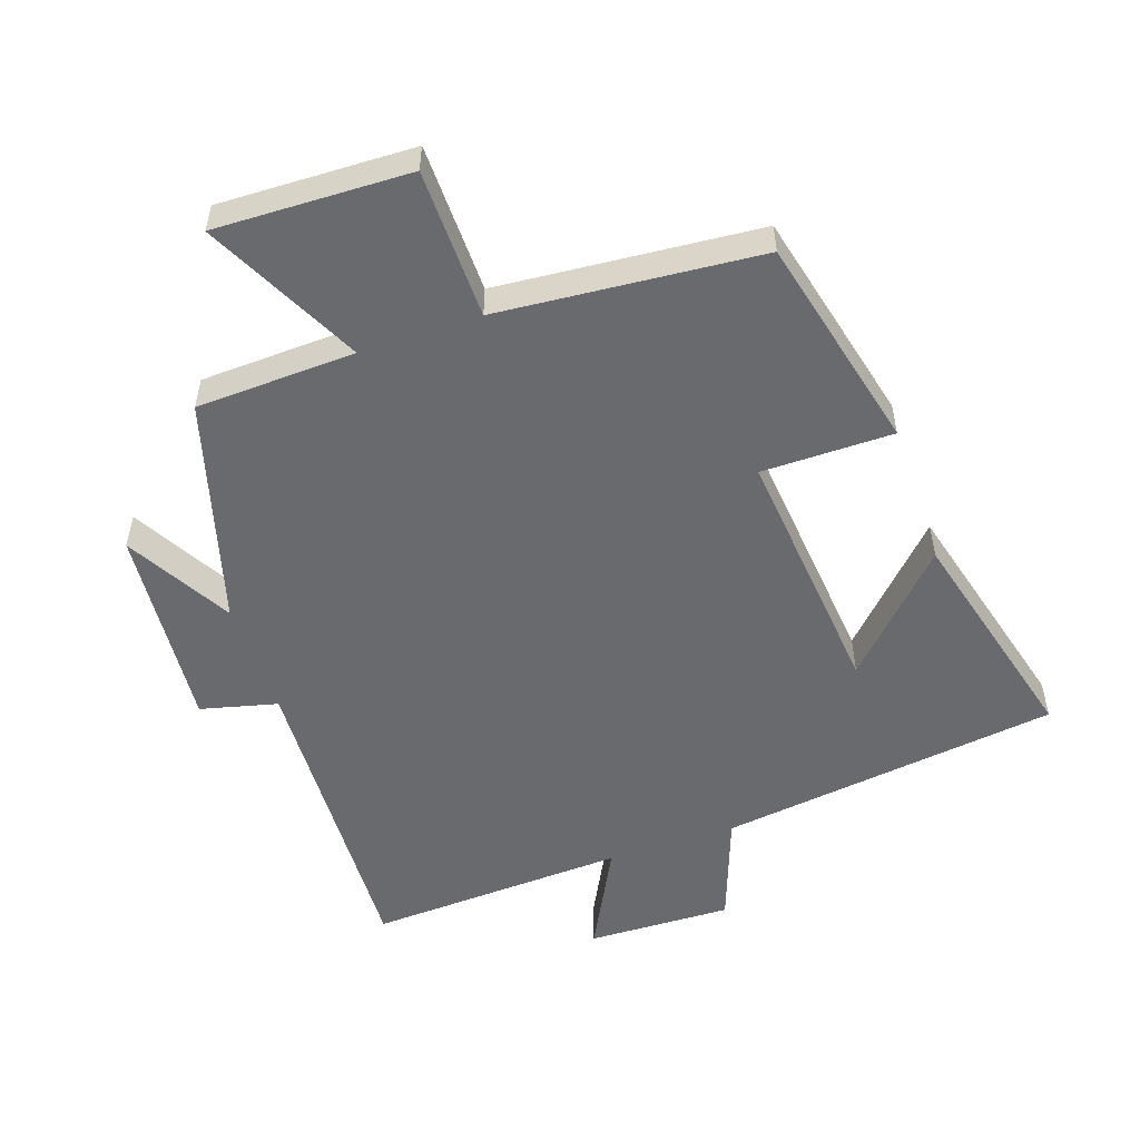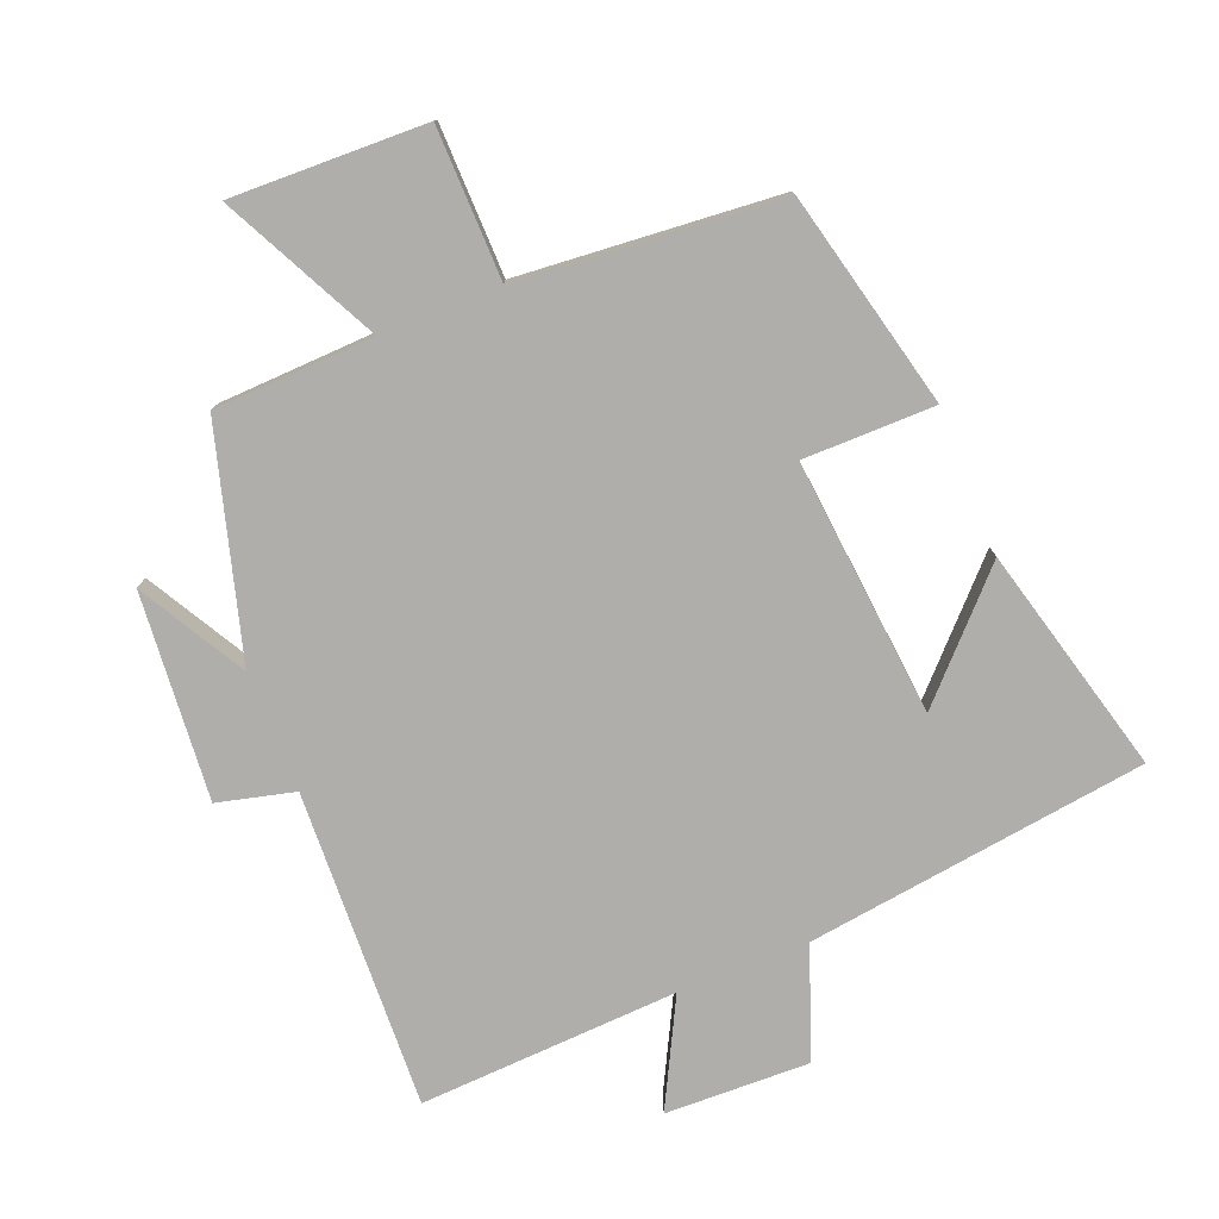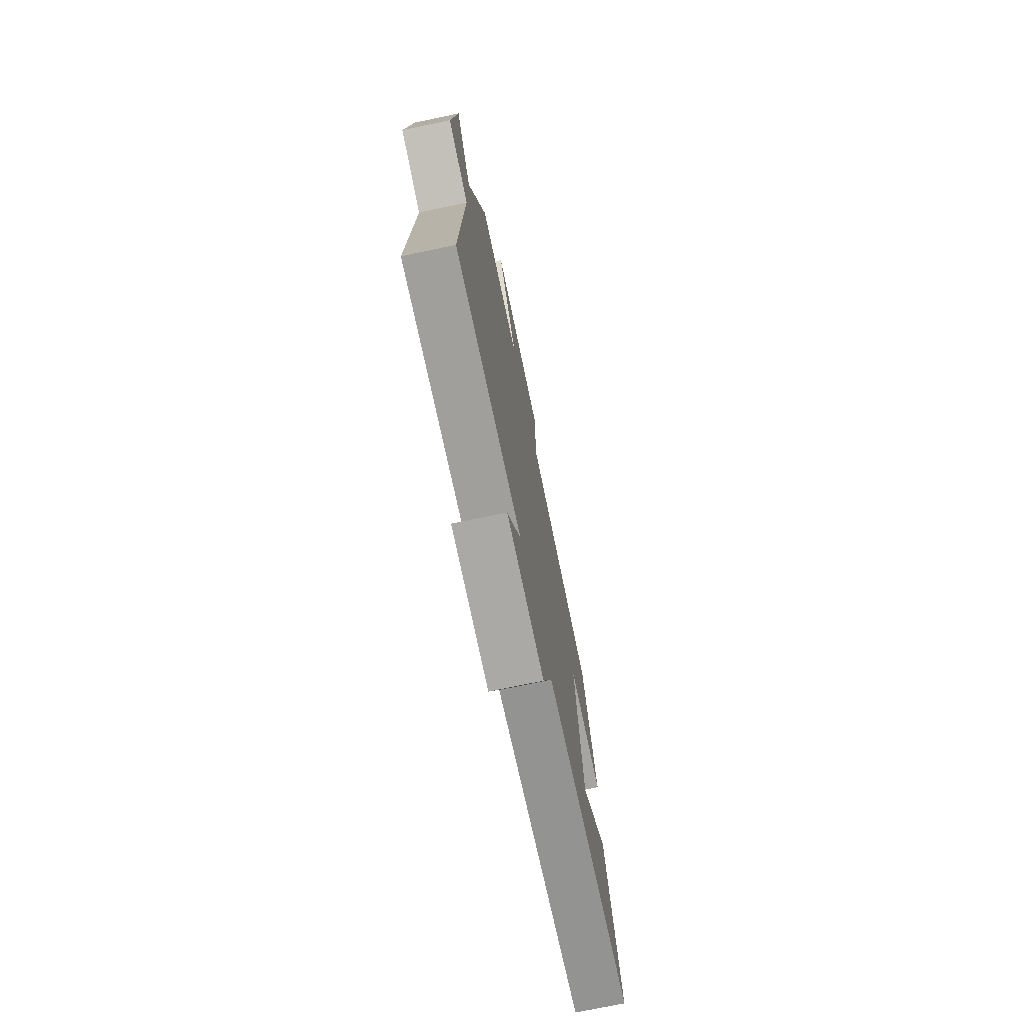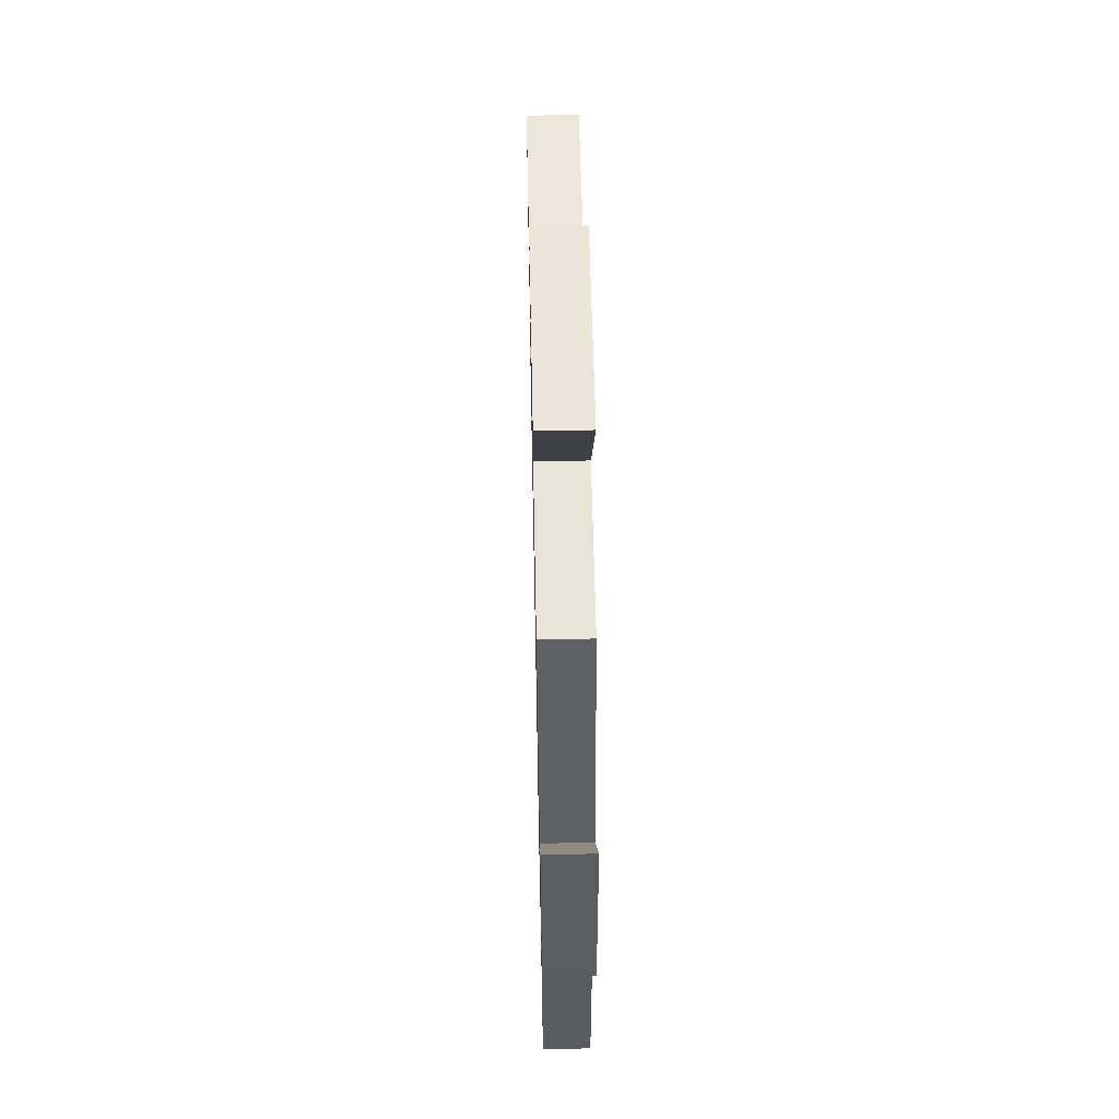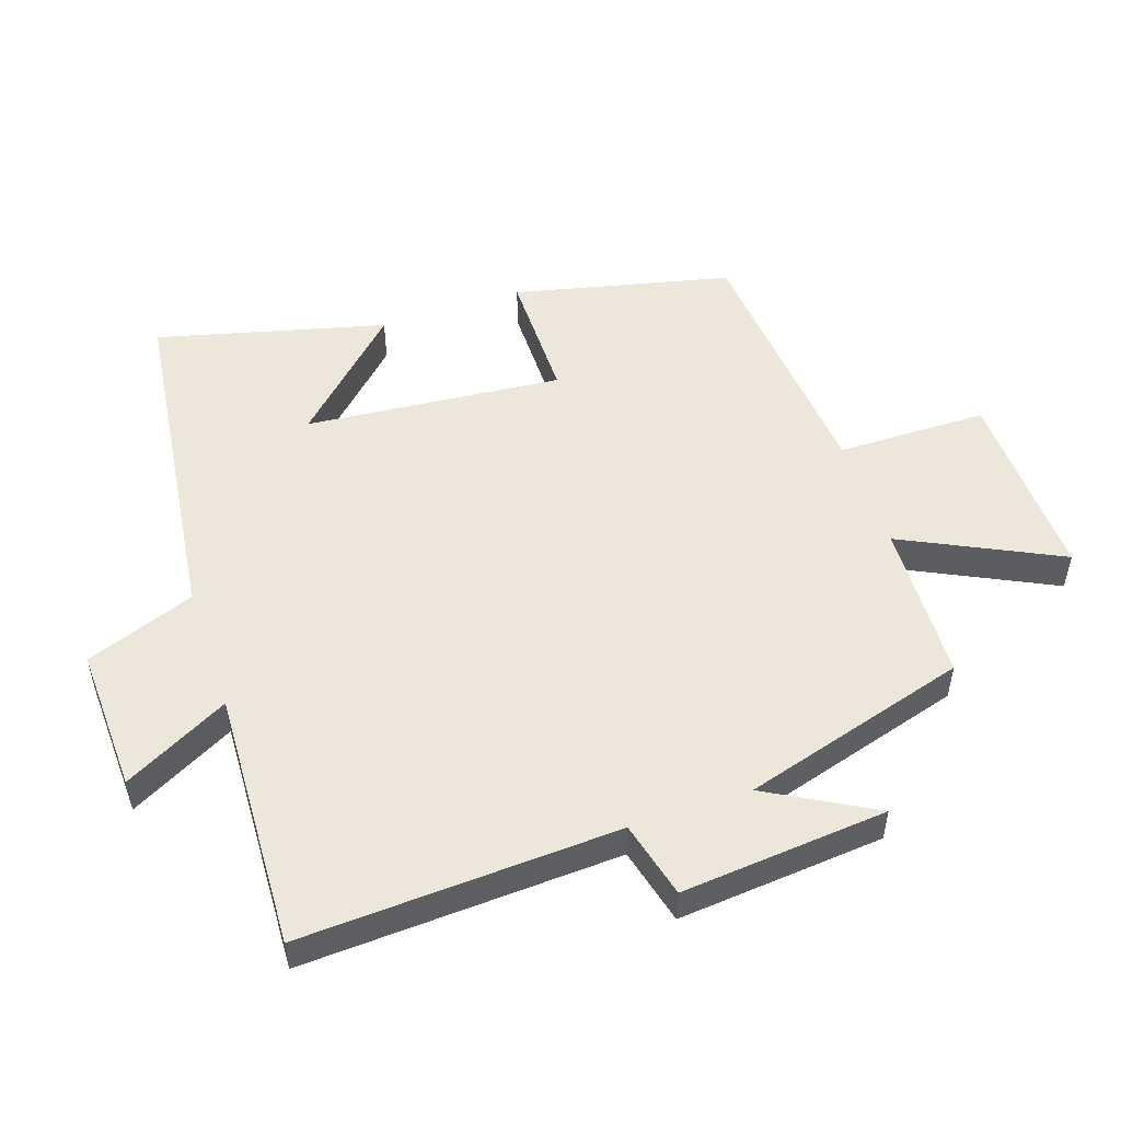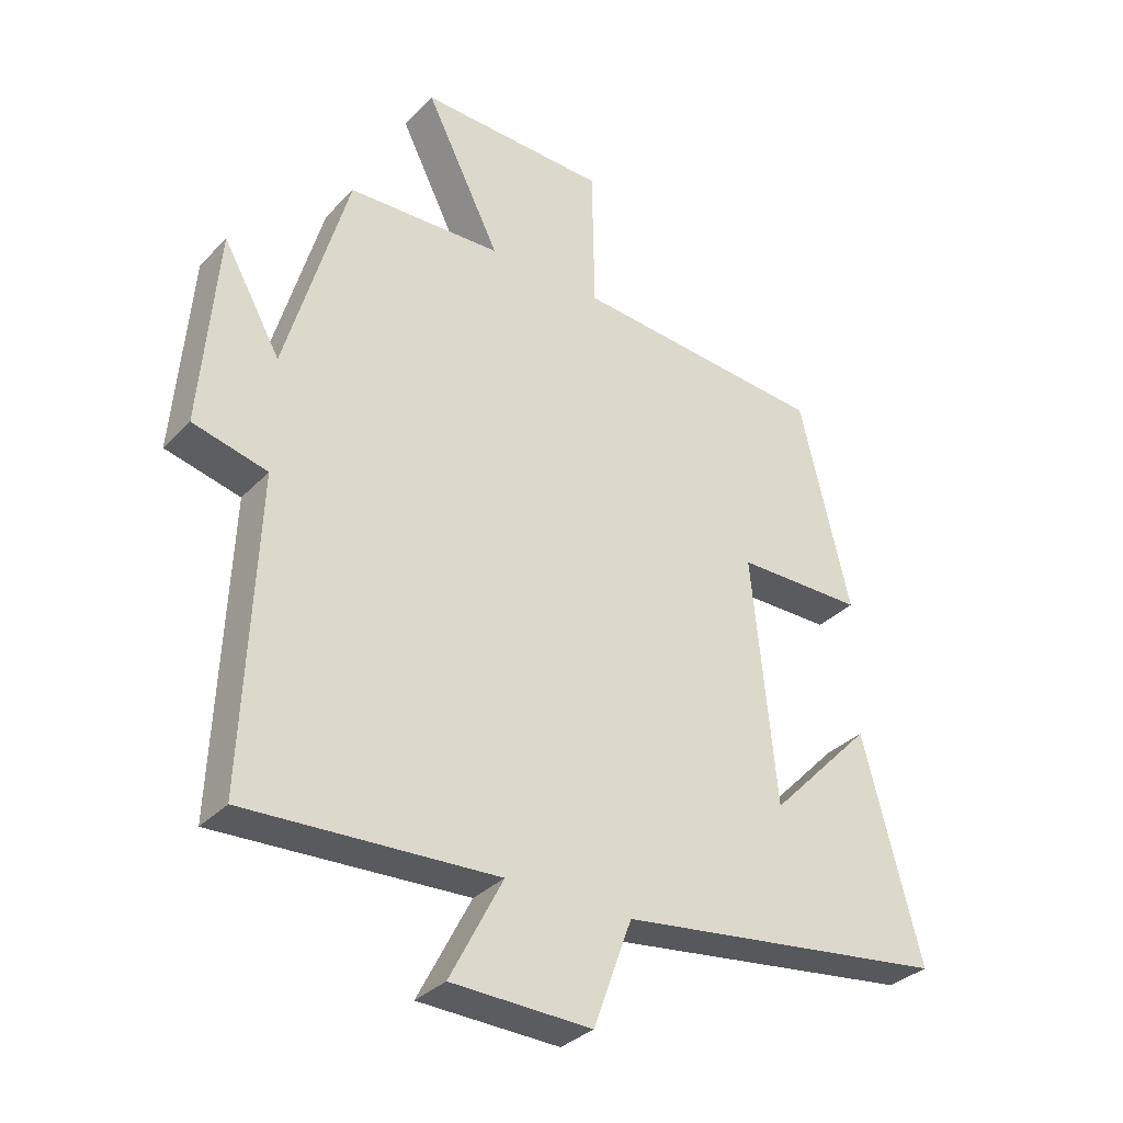
<metadata>
{"format":"obj","ext":"obj","renderer":"f3d","projection":"perspective","resolution":1024,"background":"white","views":[{"elev":-53.1,"azim":18.8,"up":"+Y"},{"elev":-77.8,"azim":21.8,"up":"+Y"},{"elev":-74.0,"azim":-78.2,"up":"+Z"},{"elev":58.4,"azim":-91.2,"up":"+Z"},{"elev":52.0,"azim":-109.0,"up":"+Y"},{"elev":-33.4,"azim":-36.2,"up":"+Z"}]}
</metadata>
<code>
v -0.52 0.07 -0.52
v -0.5 0.07 -0.037
v -0.617 0.07 -0.008
v -0.591 0.07 0.306
v -0.5 0.07 0.145
v -0.402 0.07 0.49
v -0.159 0.07 0.5
v -0.277 0.07 0.737
v 0.019 0.07 0.729
v 0.023 0.07 0.5
v 0.421 0.07 0.467
v 0.5 0.07 0.138
v 0.3 0.07 0.137
v 0.338 0.07 -0.253
v 0.5 0.07 -0.084
v 0.591 0.07 -0.43
v 0.072 0.07 -0.5
v 0.011 0.07 -0.667
v -0.209 0.07 -0.661
v -0.126 0.07 -0.5
v -0.52 0 -0.52
v -0.5 0 -0.037
v -0.617 0 -0.008
v -0.591 0 0.306
v -0.5 0 0.145
v -0.402 0 0.49
v -0.159 0 0.5
v -0.277 0 0.737
v 0.019 0 0.729
v 0.023 0 0.5
v 0.421 0 0.467
v 0.5 0 0.138
v 0.3 0 0.137
v 0.338 0 -0.253
v 0.5 0 -0.084
v 0.591 0 -0.43
v 0.072 0 -0.5
v 0.011 0 -0.667
v -0.209 0 -0.661
v -0.126 0 -0.5
f 17 18 19 20
f 16 17 20
f 16 20 1 2
f 14 15 16
f 14 16 2
f 13 14 2
f 10 11 12 13
f 10 13 2 3
f 7 8 9 10
f 5 6 7 10
f 5 10 3
f 3 4 5
f 40 39 38 37
f 40 37 36
f 22 21 40 36
f 36 35 34
f 22 36 34
f 22 34 33
f 33 32 31 30
f 23 22 33 30
f 30 29 28 27
f 30 27 26 25
f 23 30 25
f 25 24 23
f 1 21 22 2
f 2 22 23 3
f 3 23 24 4
f 4 24 25 5
f 5 25 26 6
f 6 26 27 7
f 7 27 28 8
f 8 28 29 9
f 9 29 30 10
f 10 30 31 11
f 11 31 32 12
f 12 32 33 13
f 13 33 34 14
f 14 34 35 15
f 15 35 36 16
f 16 36 37 17
f 17 37 38 18
f 18 38 39 19
f 19 39 40 20
f 20 40 21 1

</code>
